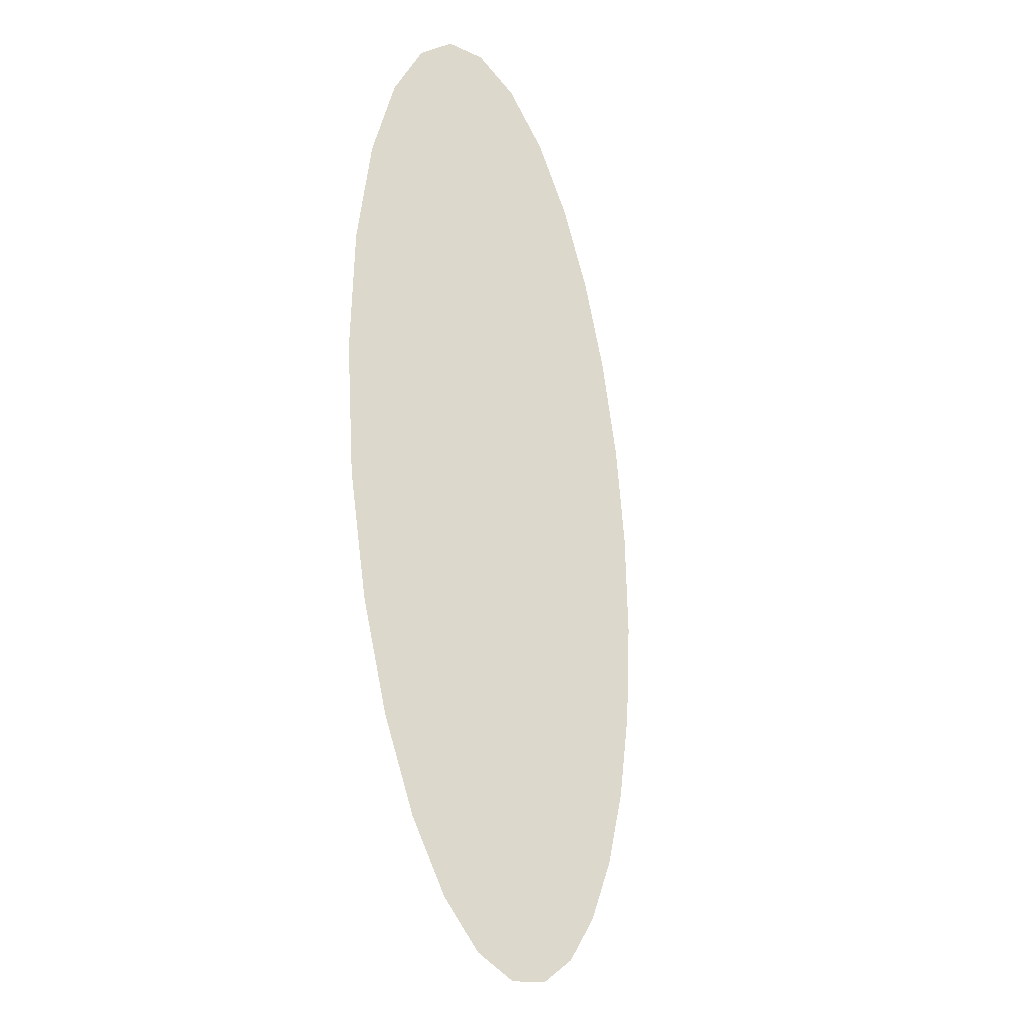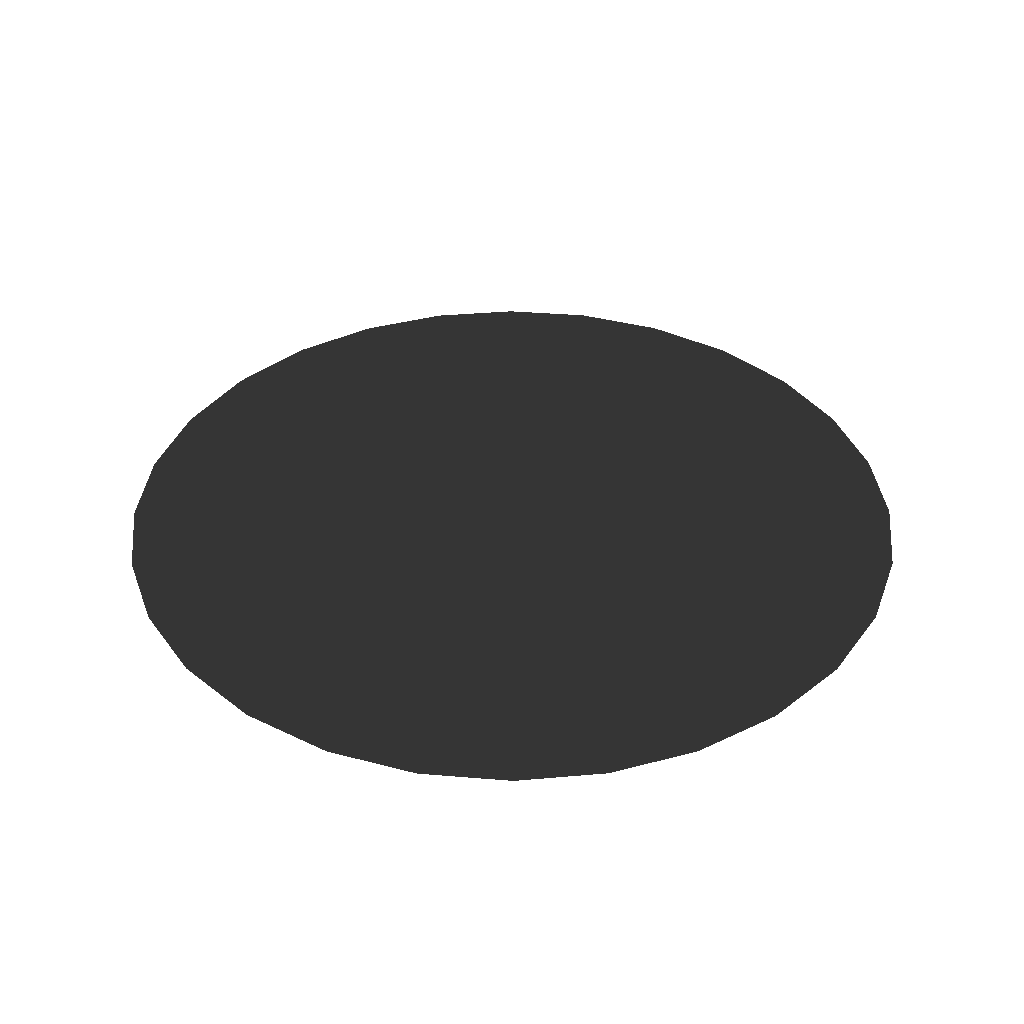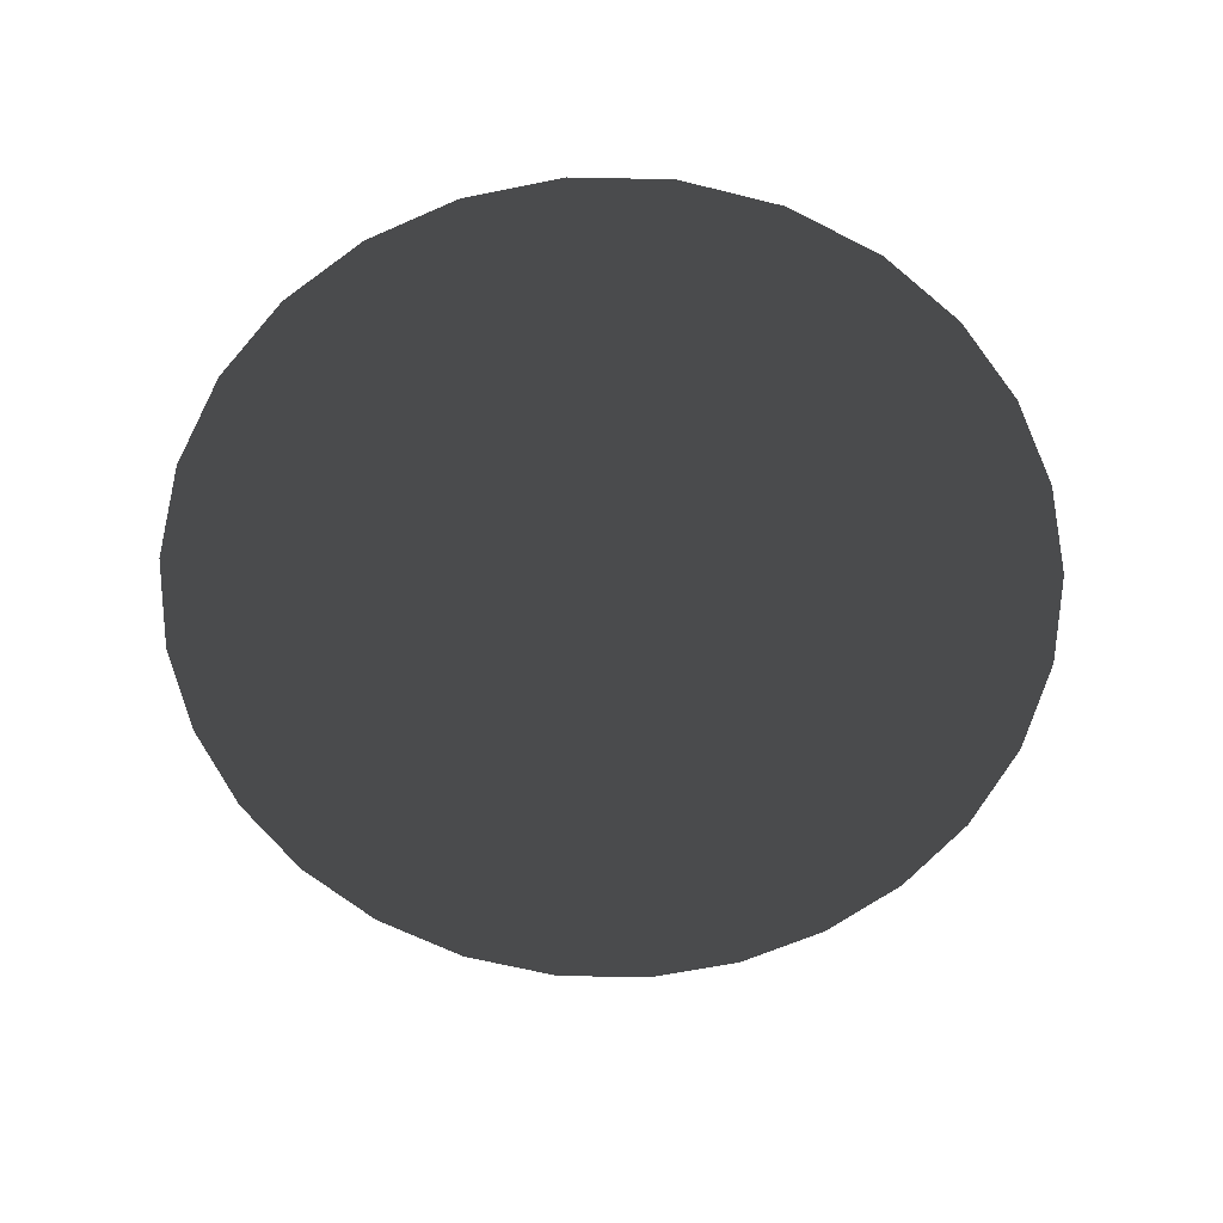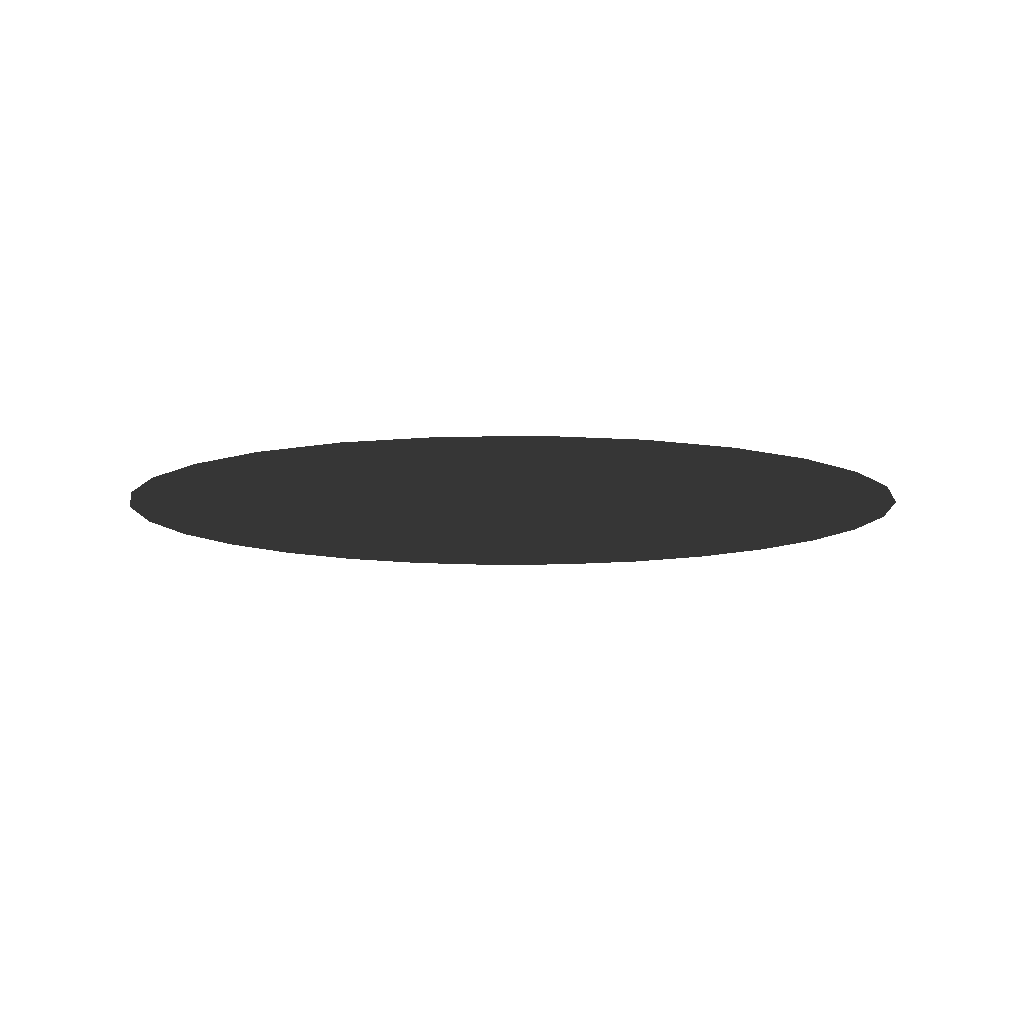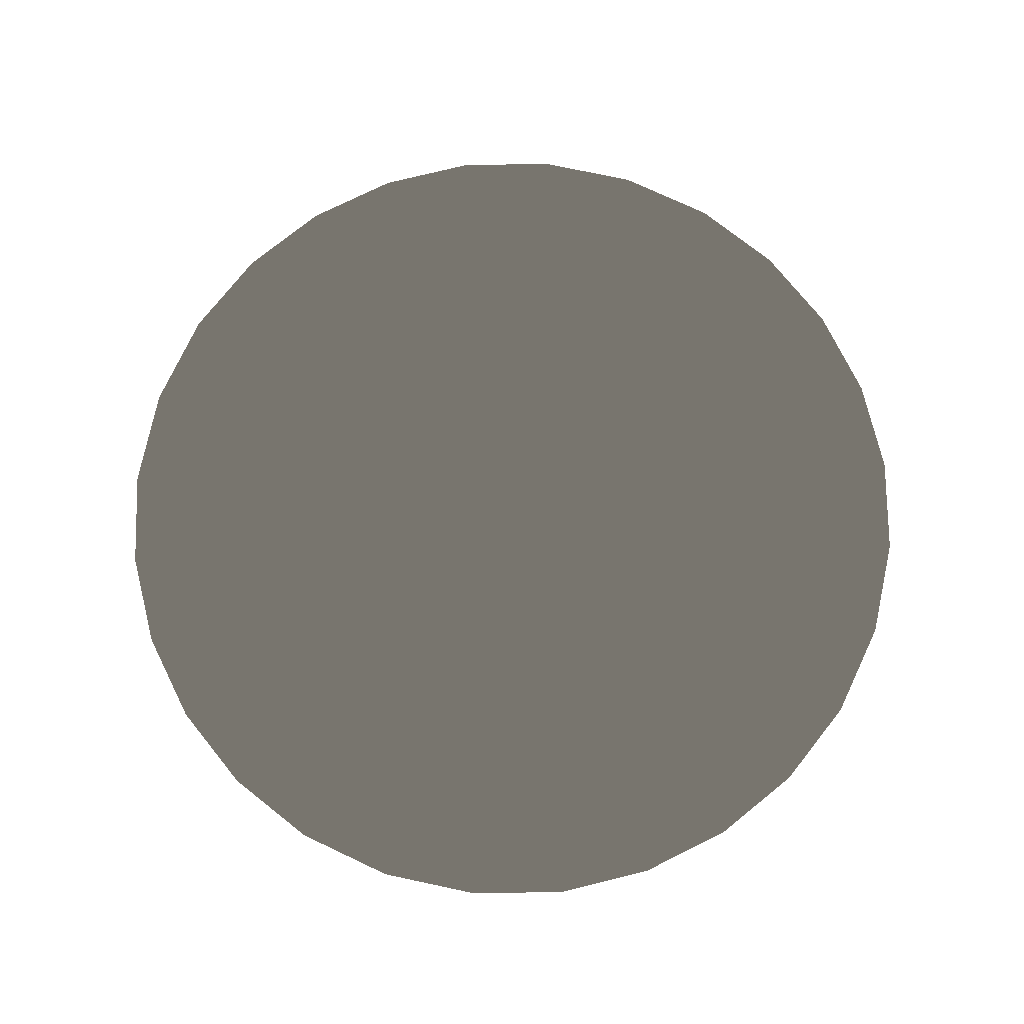
<metadata>
{"format":"obj","ext":"obj","renderer":"f3d","projection":"perspective","resolution":1024,"background":"white","views":[{"elev":-18.1,"azim":-73.0,"up":"+Z"},{"elev":37.4,"azim":-141.5,"up":"+Y"},{"elev":-62.0,"azim":69.2,"up":"+Y"},{"elev":-9.6,"azim":-171.0,"up":"+Y"},{"elev":75.5,"azim":-71.4,"up":"+Y"}]}
</metadata>
<code>
g Circle01
v 63.71 -0.2967 -270.5
v -3.337e-05 -0.3375 -277.9
v -63.71 -0.3605 -270.6
v 122.2 -0.242 -249.5
v -122.2 -0.3643 -249.8
v -173.8 -0.3502 -217
v 173.8 -0.1763 -216.6
v 216.9 -0.1024 -173.5
v -216.9 -0.3196 -174
v -249.8 -0.2732 -122.4
v -270.7 -0.2127 -63.99
v -278 -0.1389 -0.3184
v -270.7 -0.05789 63.37
v -249.8 0.02372 121.9
v -216.9 0.1029 173.5
v -173.8 0.1768 216.6
v -122.2 0.2425 249.5
v -63.71 0.2972 270.5
v -3.337e-05 0.3381 277.9
v 63.71 0.3611 270.6
v 122.2 0.3649 249.8
v 173.8 0.3508 217
v 216.9 0.3201 174
v 249.8 0.2738 122.4
v 270.7 0.2133 63.99
v 278 0.1395 0.3184
v 270.7 0.05841 -63.37
v 249.8 -0.02318 -121.9
f 3 1 2
f 3 4 1
f 5 4 3
f 6 4 5
f 6 7 4
f 6 8 7
f 9 8 6
f 10 8 9
f 11 8 10
f 12 8 11
f 13 8 12
f 14 8 13
f 15 8 14
f 16 8 15
f 17 8 16
f 18 8 17
f 19 8 18
f 20 8 19
f 21 8 20
f 22 8 21
f 23 8 22
f 24 8 23
f 25 8 24
f 26 8 25
f 27 8 26
f 28 8 27

</code>
